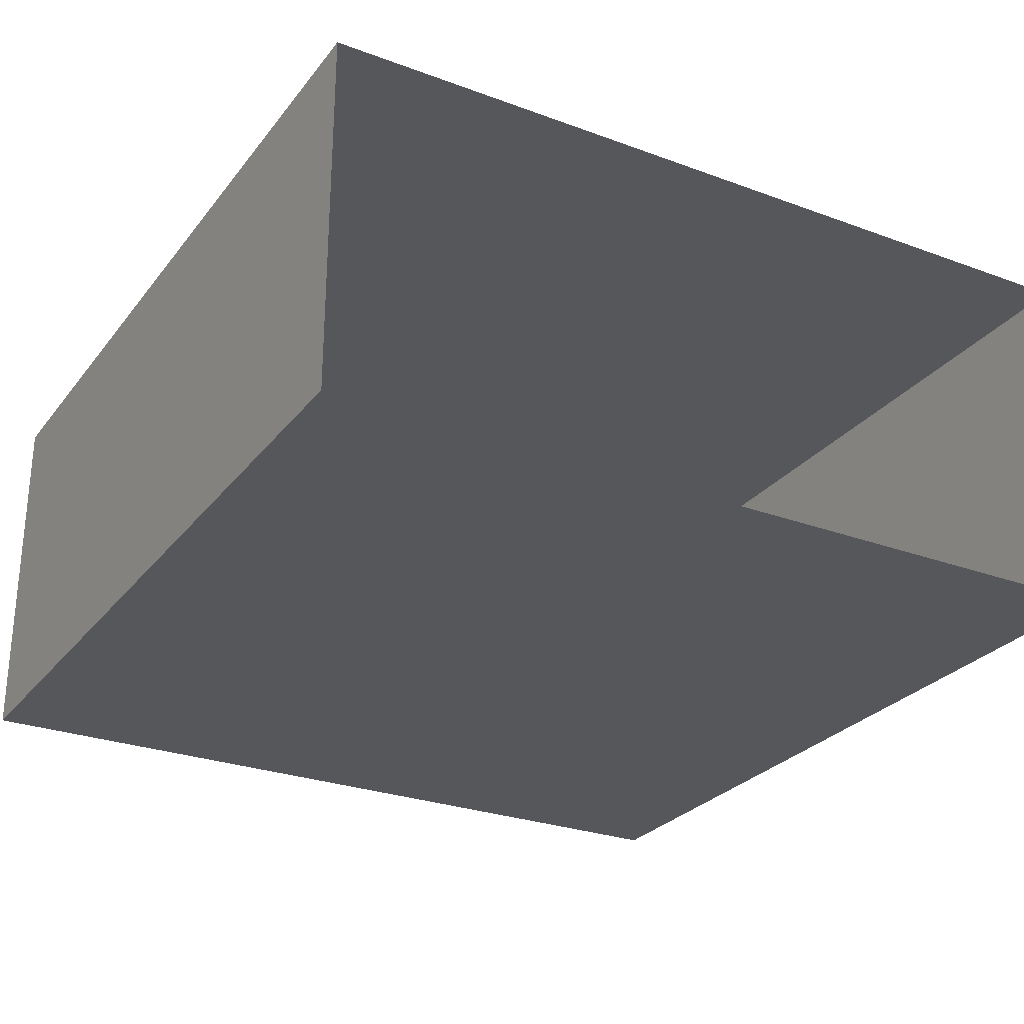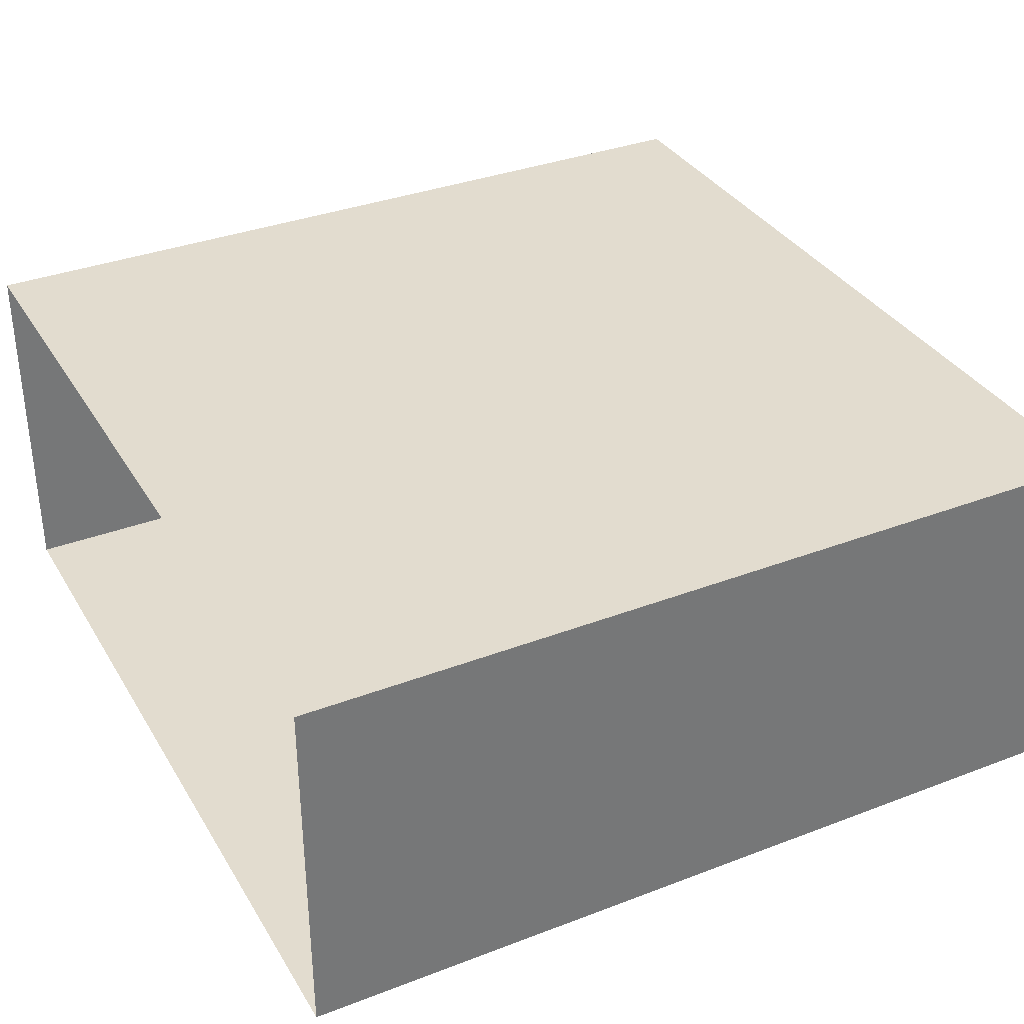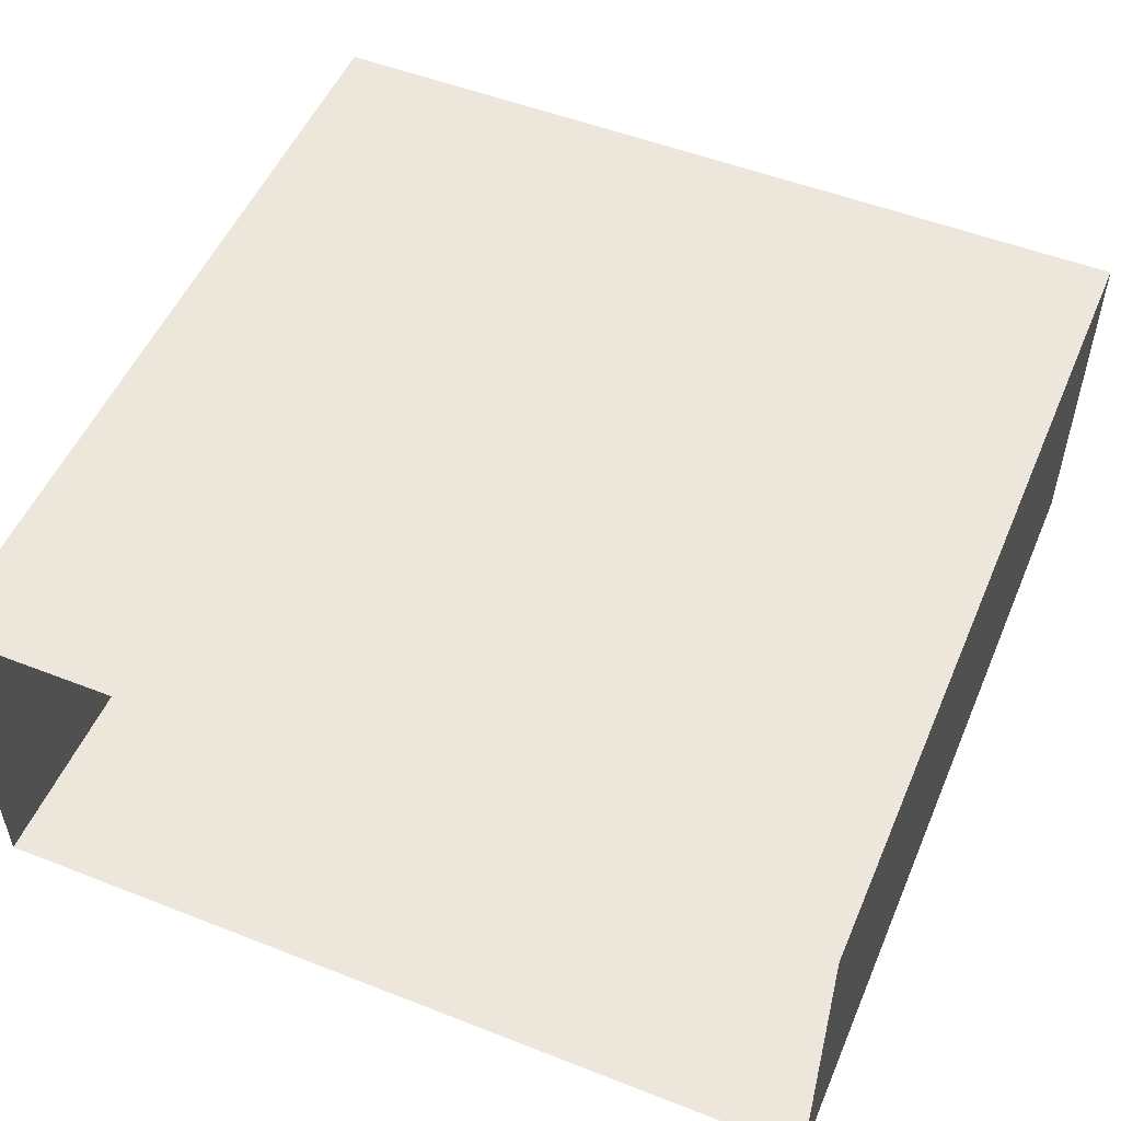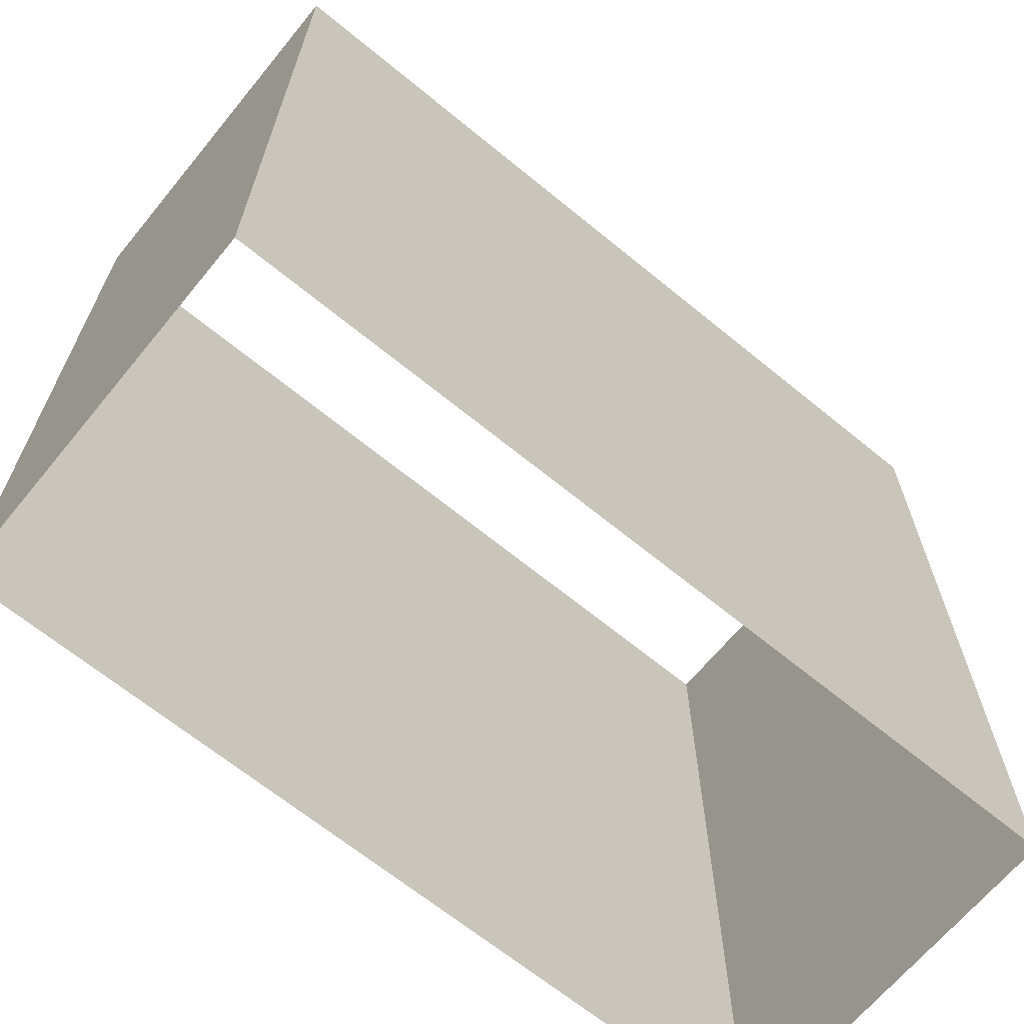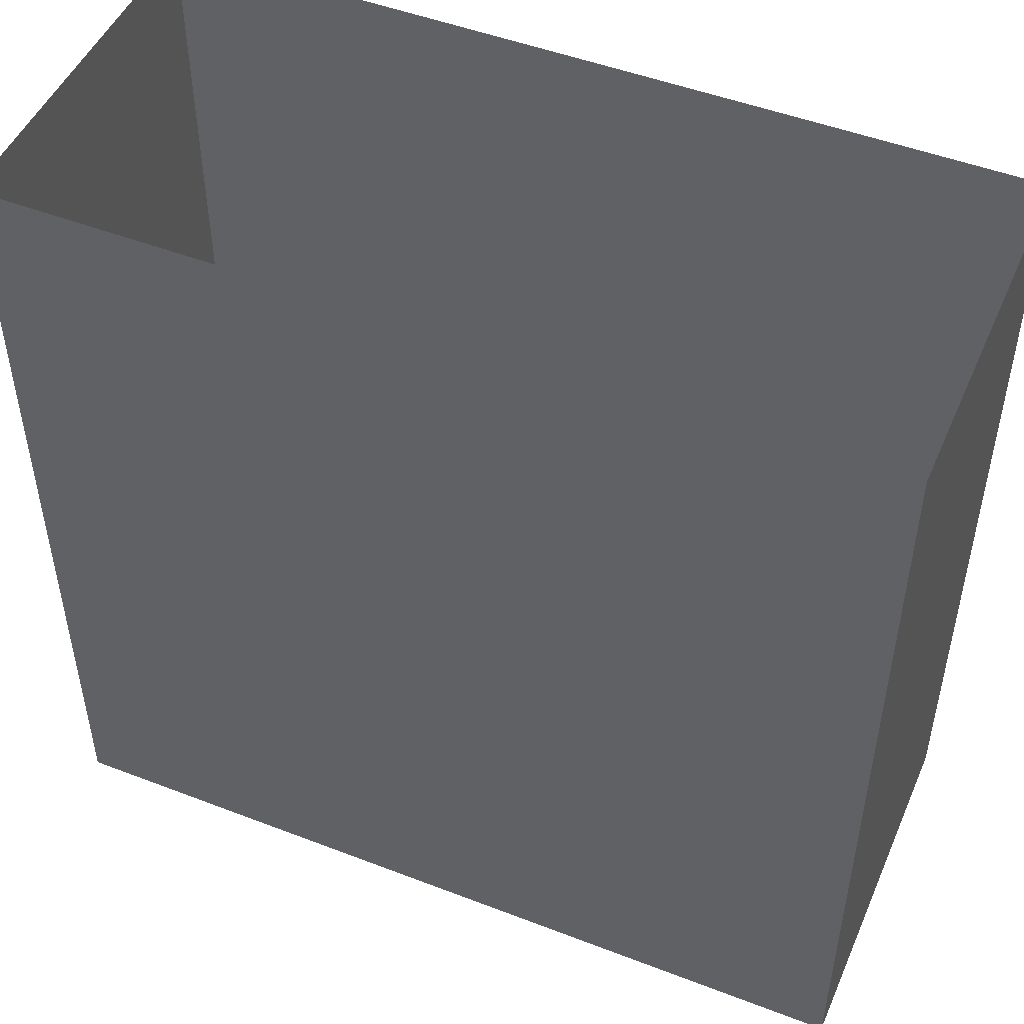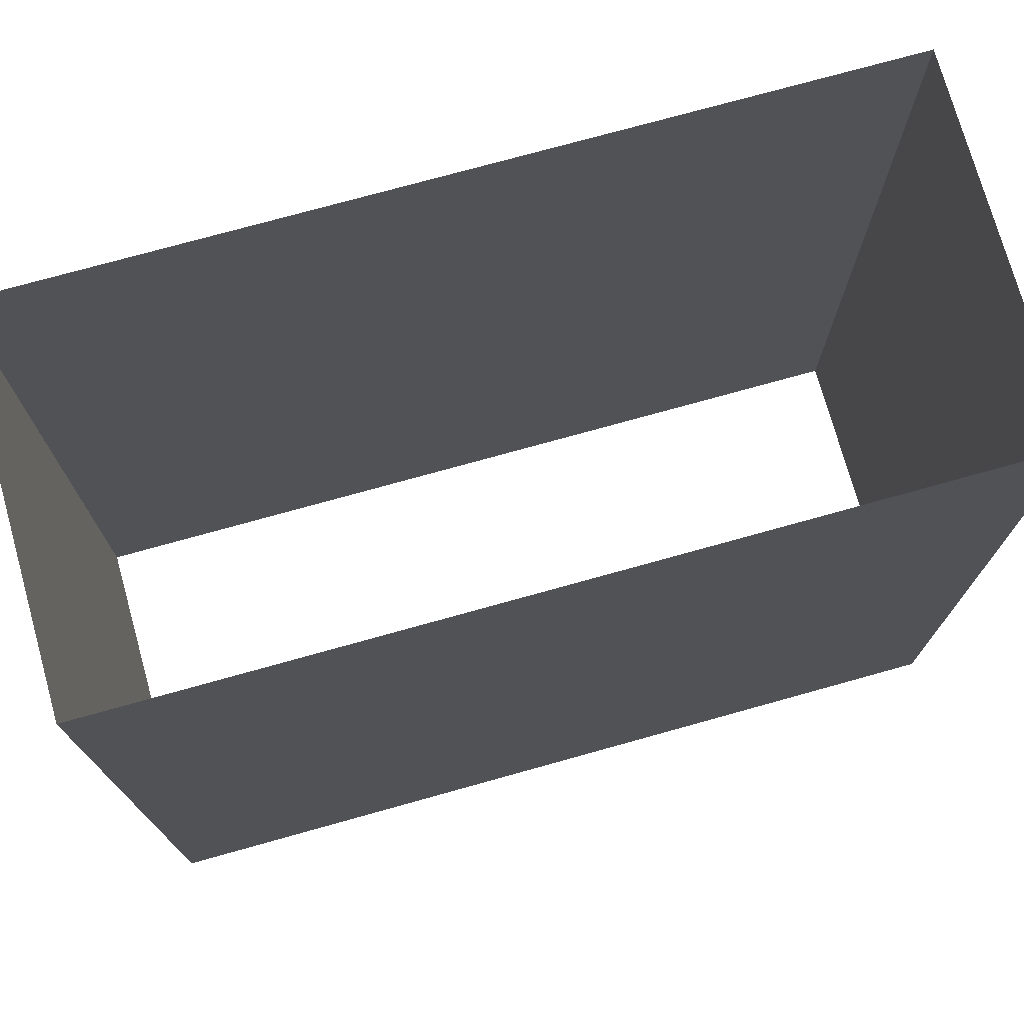
<metadata>
{"format":"obj","ext":"obj","renderer":"f3d","projection":"perspective","resolution":1024,"background":"white","views":[{"elev":-27.3,"azim":-29.6,"up":"+Y"},{"elev":34.7,"azim":-117.1,"up":"+Y"},{"elev":52.1,"azim":-157.1,"up":"+Y"},{"elev":-66.6,"azim":140.6,"up":"+Z"},{"elev":49.2,"azim":-156.9,"up":"+Z"},{"elev":74.5,"azim":164.4,"up":"+Z"}]}
</metadata>
<code>
g mesh01
v -662.5 -103.5 -662.4
v -662.5 -103.5 662.4
v -662.5 40.02 -662.4
v -662.5 40.02 662.4
v -662.5 183.6 -662.4
v -662.5 183.6 662.4
v -662.5 327.1 -662.4
v -662.5 327.1 662.4
v -662.5 470.7 -662.4
v -662.5 470.7 662.4
v -331.3 -103.5 -662.4
v -331.3 -103.5 662.4
v -331.3 470.7 -662.4
v -331.3 470.7 662.4
v -0.1559 -103.5 -662.4
v -0.1559 -103.5 662.4
v -0.1559 470.7 -662.4
v -0.1559 470.7 662.4
v 331 -103.5 -662.4
v 331 -103.5 662.4
v 331 470.7 -662.4
v 331 470.7 662.4
v 662.2 -103.5 -662.4
v 662.2 -103.5 662.4
v 662.2 40.02 -662.4
v 662.2 40.02 662.4
v 662.2 183.6 -662.4
v 662.2 183.6 662.4
v 662.2 327.1 -662.4
v 662.2 327.1 662.4
v 662.2 470.7 -662.4
v 662.2 470.7 662.4
v -662.5 -103.5 -331.2
v 662.2 -103.5 -331.2
v -662.5 -103.5 -6e-05
v 662.2 -103.5 2e-05
v -662.5 -103.5 331.2
v 662.2 -103.5 331.2
v -662.5 40.02 -331.2
v 662.2 40.02 -331.2
v -662.5 40.02 -6e-05
v 662.2 40.02 2e-05
v -662.5 40.02 331.2
v 662.2 40.02 331.2
v -662.5 183.6 -331.2
v 662.2 183.6 -331.2
v -662.5 183.6 -6e-05
v 662.2 183.6 2e-05
v -662.5 183.6 331.2
v 662.2 183.6 331.2
v -662.5 327.1 -331.2
v 662.2 327.1 -331.2
v -662.5 327.1 -6e-05
v 662.2 327.1 2e-05
v -662.5 327.1 331.2
v 662.2 327.1 331.2
v -662.5 470.7 -331.2
v 662.2 470.7 -331.2
v -662.5 470.7 -6e-05
v 662.2 470.7 2e-05
v -662.5 470.7 331.2
v 662.2 470.7 331.2
v -331.3 -103.5 -331.2
v -331.3 470.7 -331.2
v -331.3 -103.5 -4e-05
v -331.3 470.7 -4e-05
v -331.3 -103.5 331.2
v -331.3 470.7 331.2
v -0.1559 -103.5 -331.2
v -0.1559 470.7 -331.2
v -0.1559 -103.5 -2e-05
v -0.1559 470.7 -2e-05
v -0.1559 -103.5 331.2
v -0.1559 470.7 331.2
v 331 -103.5 -331.2
v 331 470.7 -331.2
v 331 -103.5 0
v 331 470.7 0
v 331 -103.5 331.2
v 331 470.7 331.2
f 33 39 3 1
f 35 41 39 33
f 37 43 41 35
f 2 4 43 37
f 39 45 5 3
f 41 47 45 39
f 43 49 47 41
f 4 6 49 43
f 45 51 7 5
f 47 53 51 45
f 49 55 53 47
f 6 8 55 49
f 51 57 9 7
f 53 59 57 51
f 55 61 59 53
f 8 10 61 55
f 25 40 34 23
f 40 42 36 34
f 42 44 38 36
f 44 26 24 38
f 27 46 40 25
f 46 48 42 40
f 48 50 44 42
f 50 28 26 44
f 29 52 46 27
f 52 54 48 46
f 54 56 50 48
f 56 30 28 50
f 31 58 52 29
f 58 60 54 52
f 60 62 56 54
f 62 32 30 56
f 57 64 13 9
f 59 66 64 57
f 61 68 66 59
f 10 14 68 61
f 64 70 17 13
f 66 72 70 64
f 68 74 72 66
f 14 18 74 68
f 70 76 21 17
f 72 78 76 70
f 74 80 78 72
f 18 22 80 74
f 76 58 31 21
f 78 60 58 76
f 80 62 60 78
f 22 32 62 80
f 11 63 33 1
f 63 65 35 33
f 65 67 37 35
f 67 12 2 37
f 15 69 63 11
f 69 71 65 63
f 71 73 67 65
f 73 16 12 67
f 19 75 69 15
f 75 77 71 69
f 77 79 73 71
f 79 20 16 73
f 23 34 75 19
f 34 36 77 75
f 36 38 79 77
f 38 24 20 79

</code>
